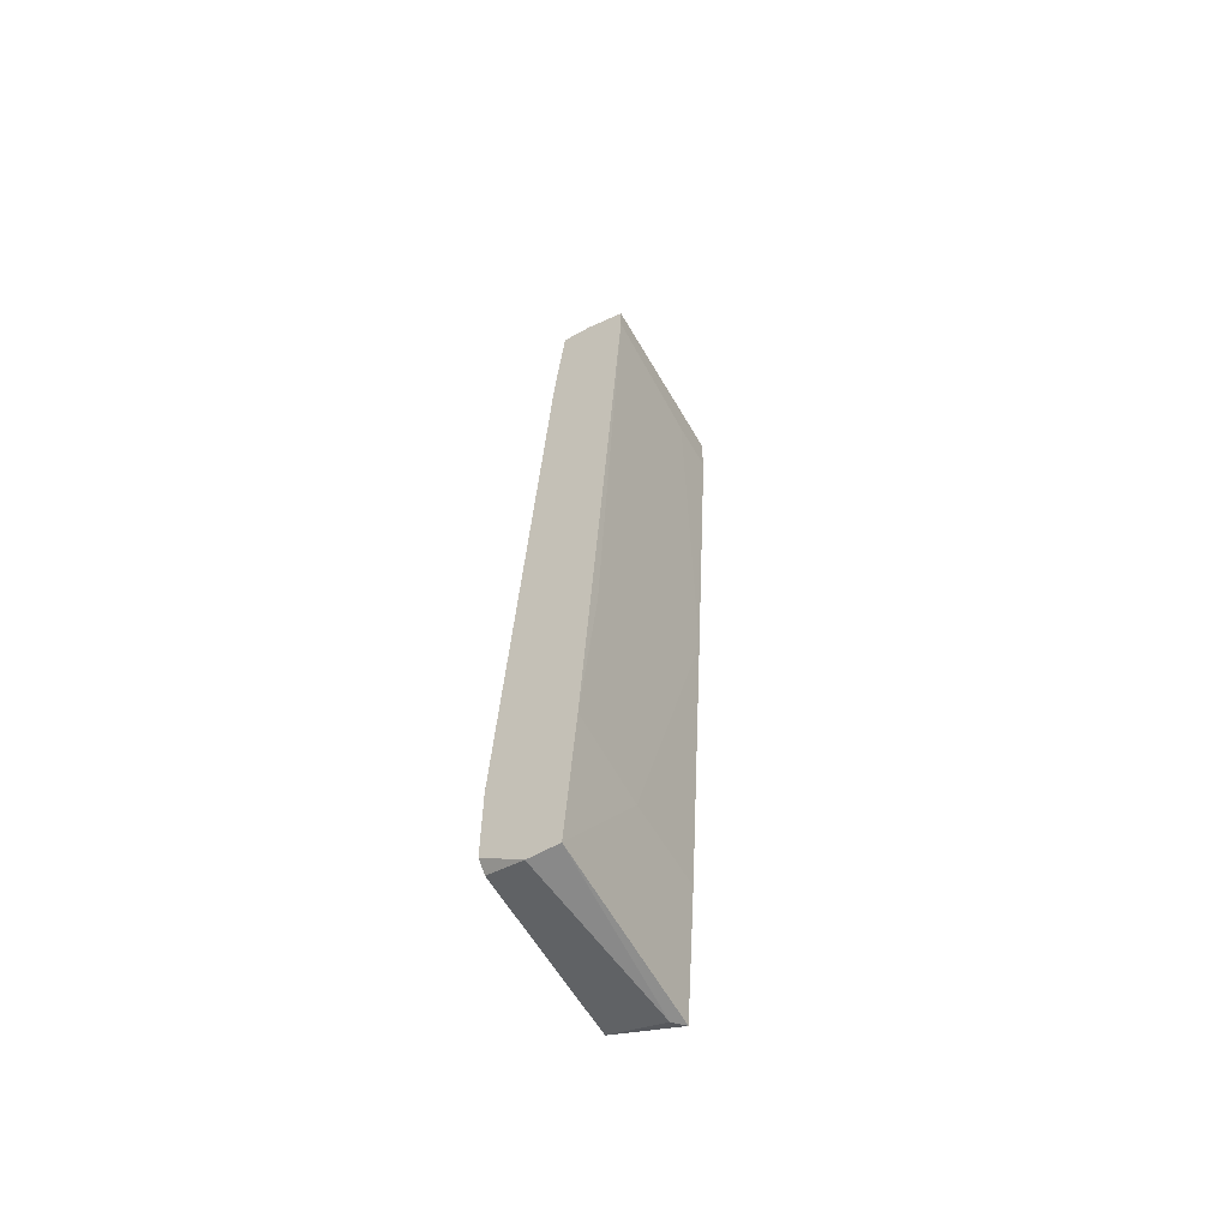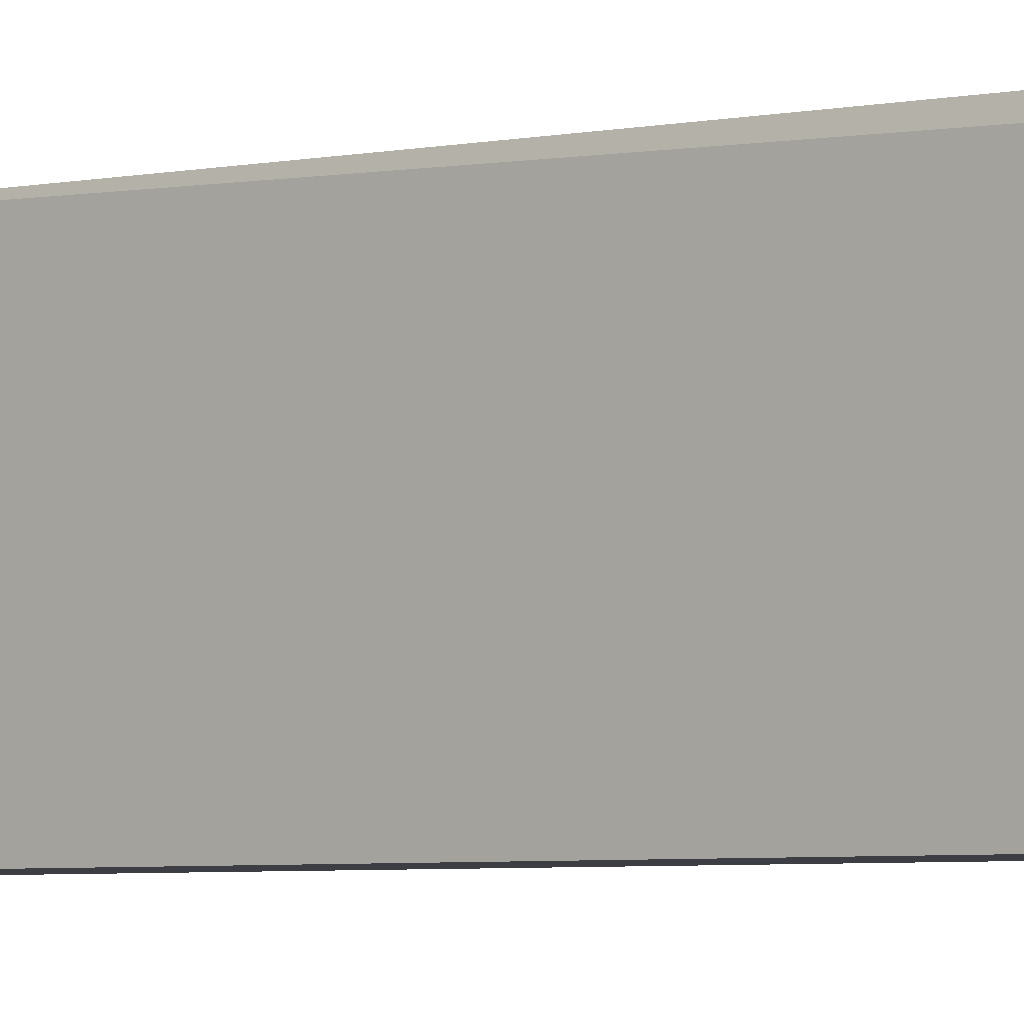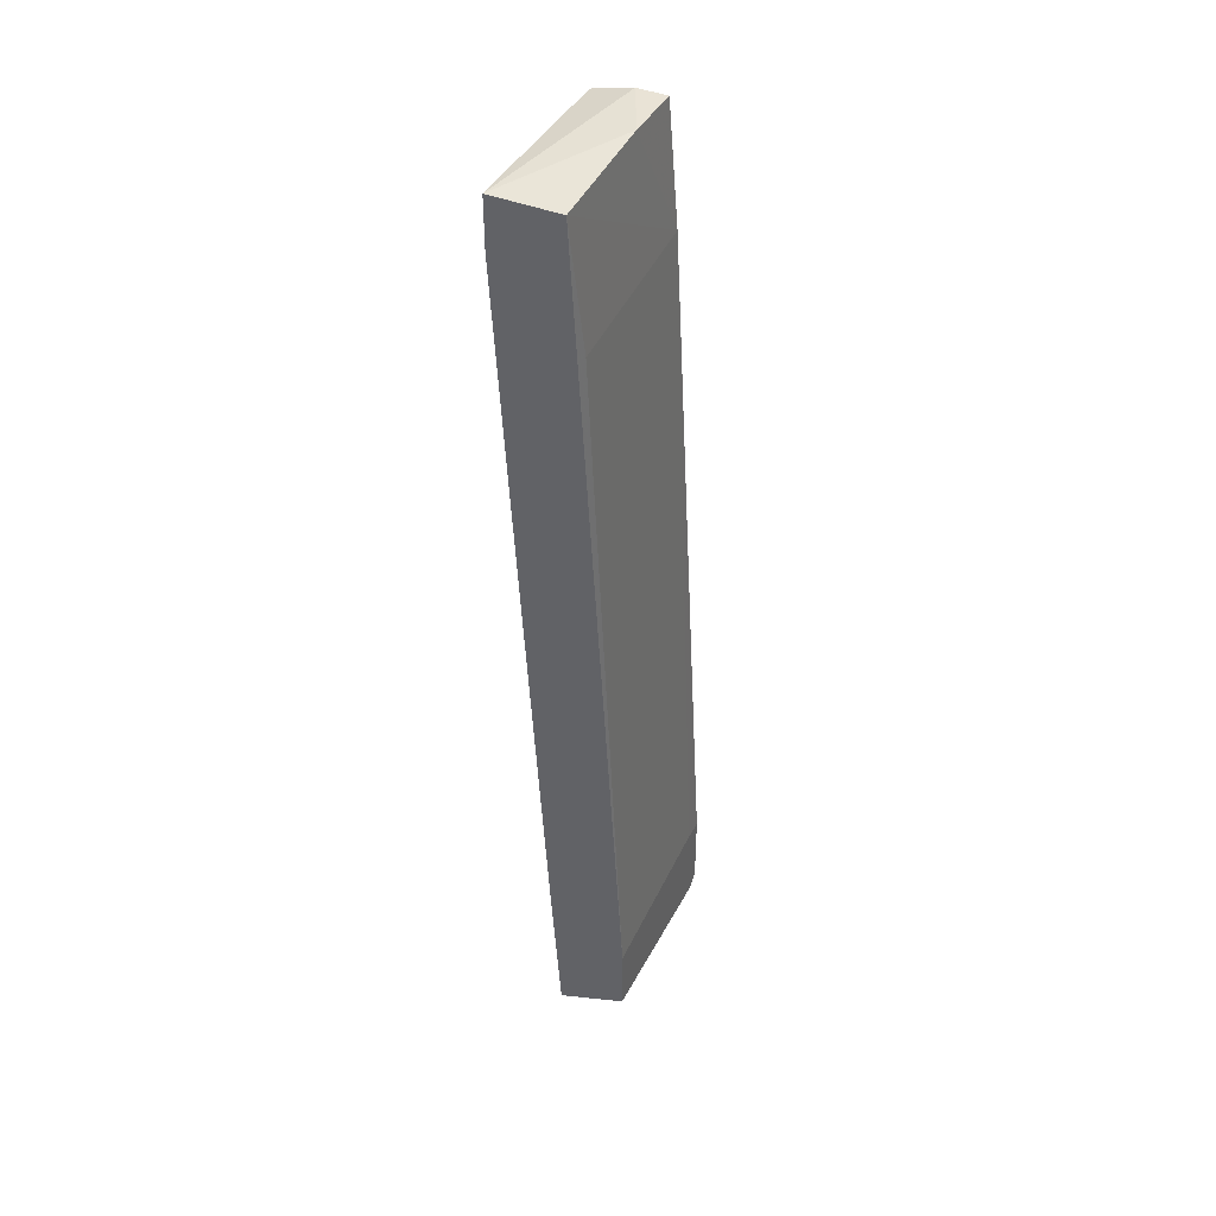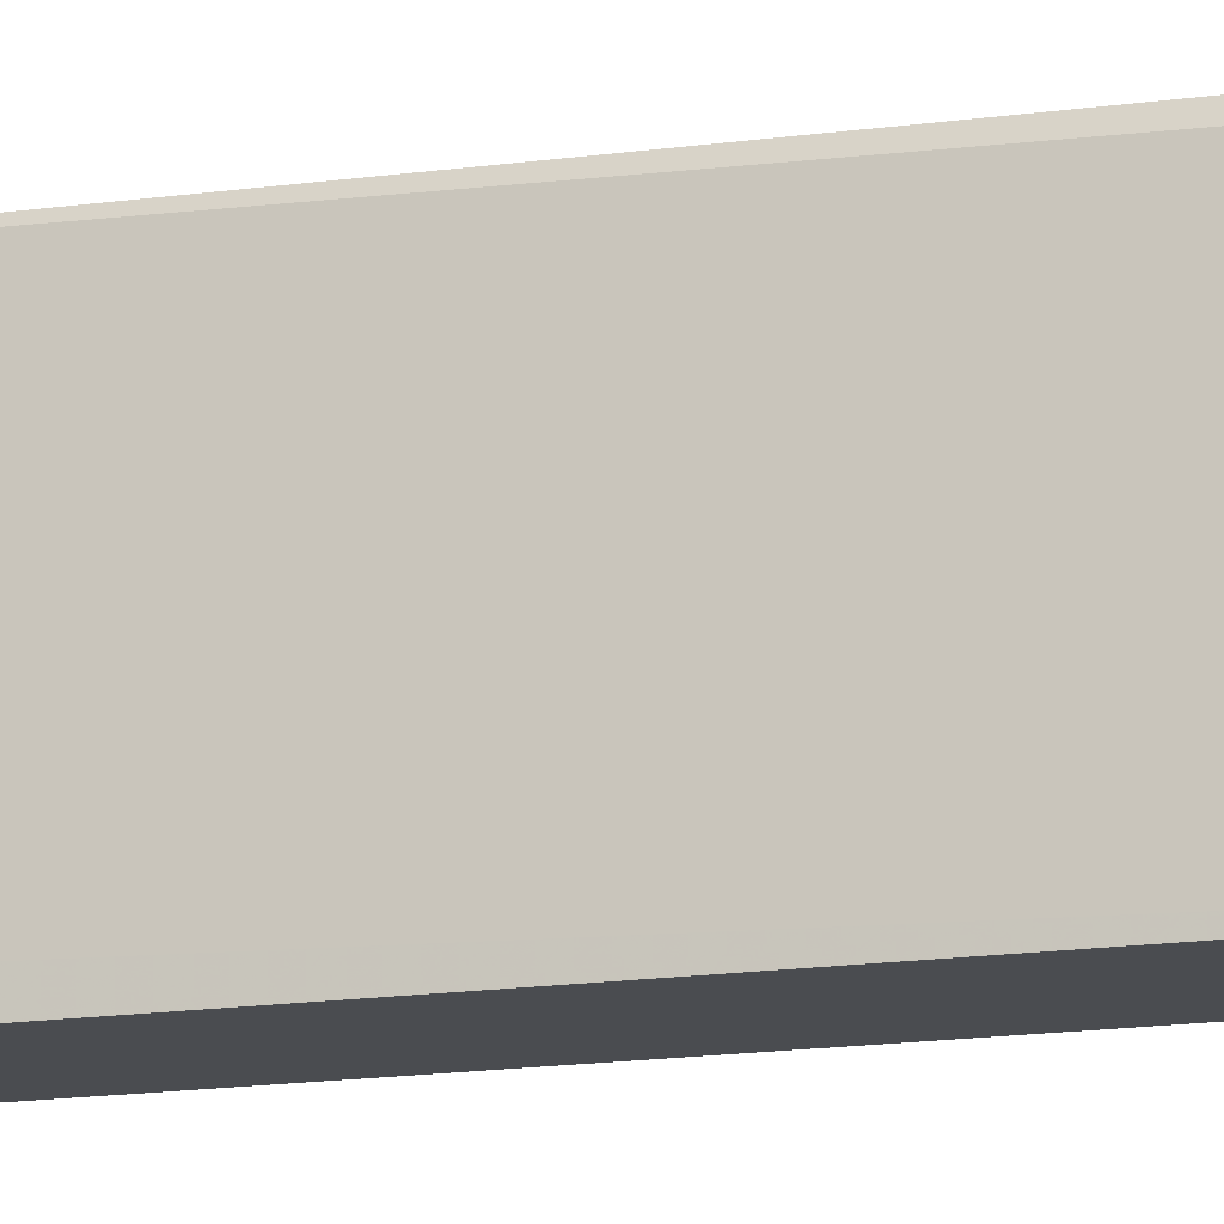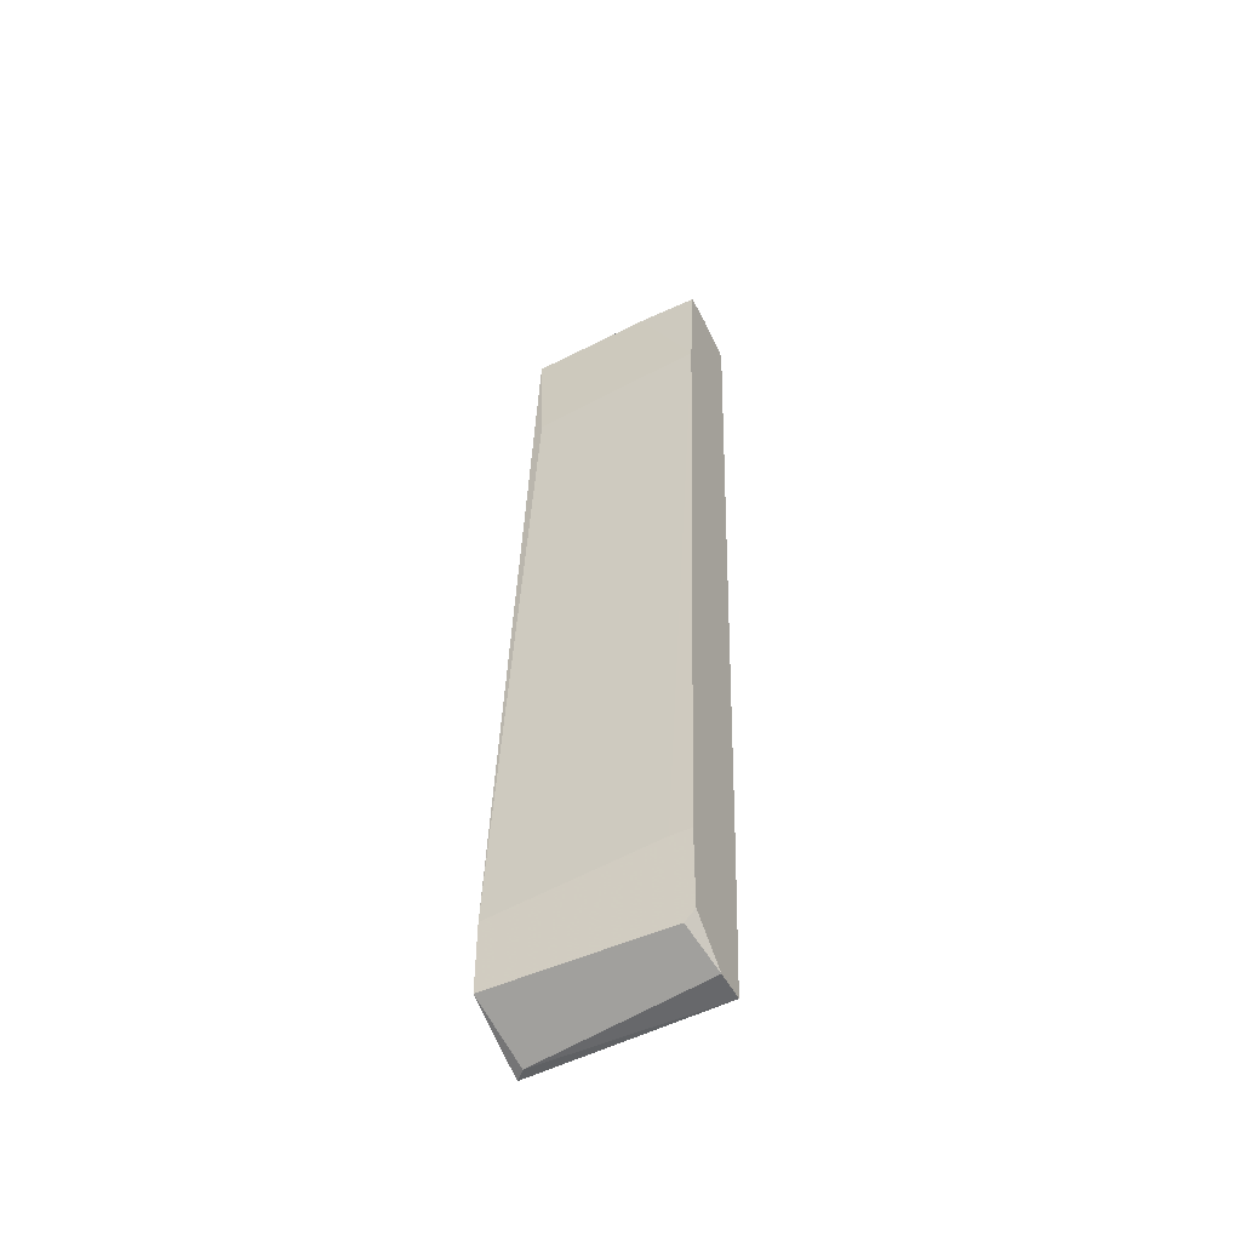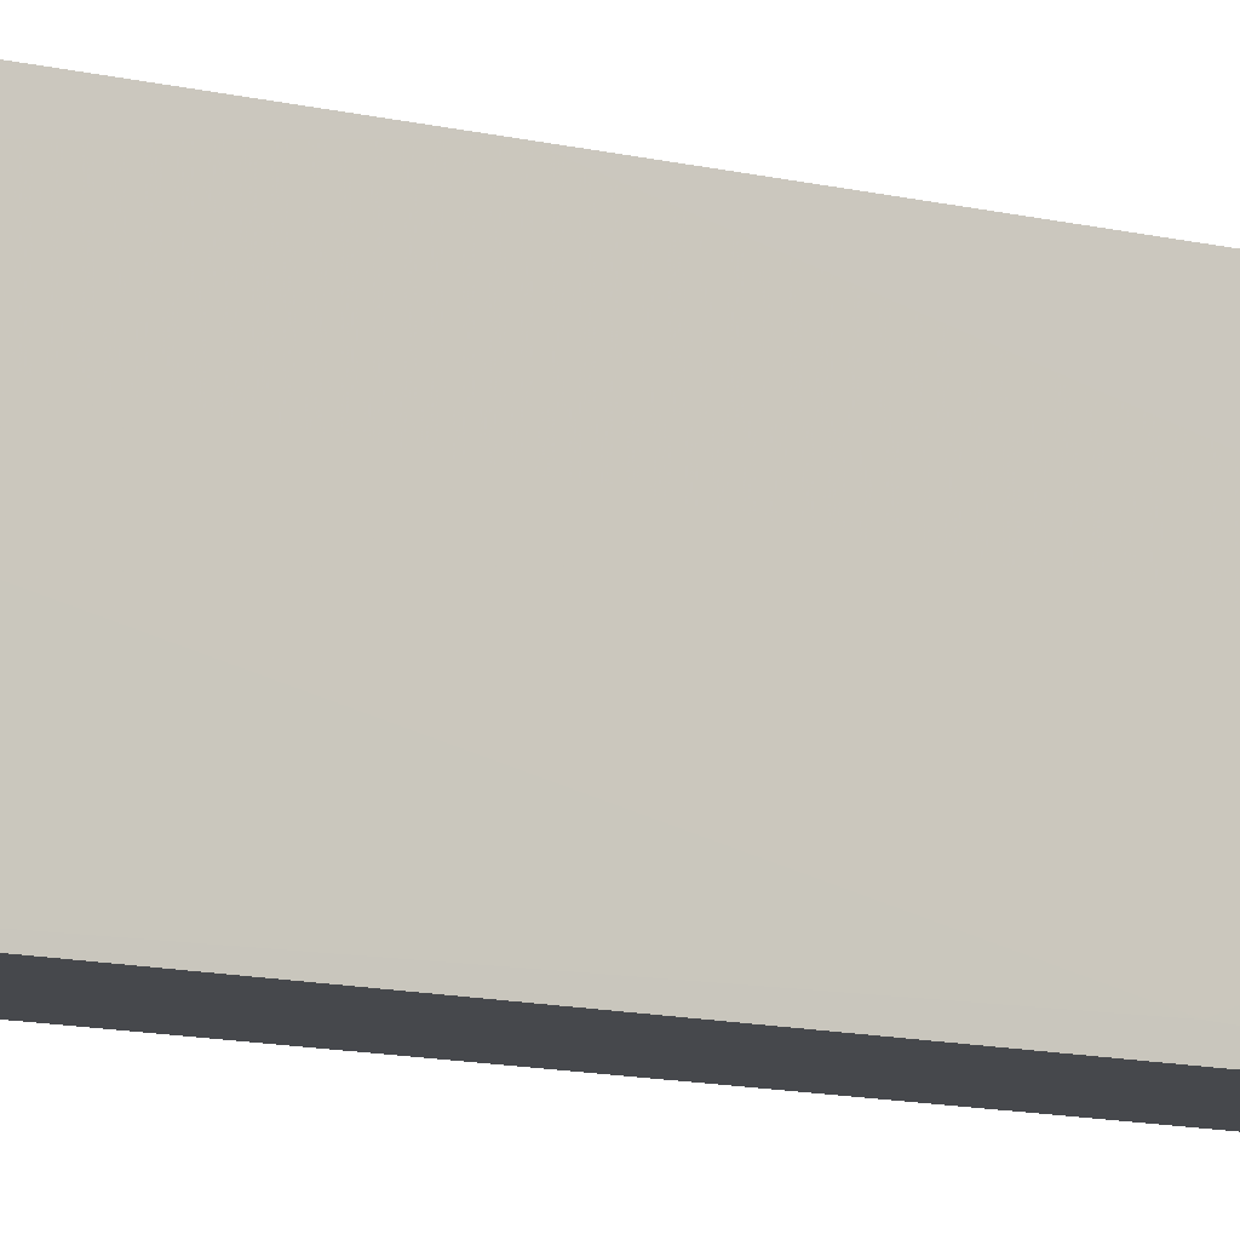
<metadata>
{"format":"obj","ext":"obj","renderer":"f3d","projection":"perspective","resolution":1024,"background":"white","views":[{"elev":-60.4,"azim":30.0,"up":"+Z"},{"elev":-3.7,"azim":-46.8,"up":"+Y"},{"elev":42.1,"azim":-154.0,"up":"+Z"},{"elev":-14.9,"azim":-69.2,"up":"+Y"},{"elev":-50.6,"azim":-63.4,"up":"+Z"},{"elev":-11.3,"azim":61.4,"up":"+Y"}]}
</metadata>
<code>
v -0.01645 -0.004236 0.05083
v -0.01645 0.001722 0.05083
v -0.01645 0.01363 0.04983
v -0.01446 -0.004236 -0.04248
v -0.01446 0.01363 -0.04348
v -0.01248 -0.003243 -0.008731
v -0.0095 -0.004236 0.04685
v -0.0095 -0.004236 0.04983
v -0.0095 0.008669 0.04487
v -0.0095 0.01363 0.04983
v -0.0095 0.01363 0.04487
v -0.01347 -0.004236 0.05083
v -0.01347 -0.004236 -0.0266
v -0.01347 0.004699 -0.02759
v -0.01347 0.01363 -0.02759
v -0.01744 -0.004236 -0.04248
v -0.01744 -0.004236 0.03891
v -0.01744 0.01264 0.03693
v -0.01546 0.01264 -0.04348
v -0.02141 -0.003243 -0.0405
v -0.02141 -0.004236 -0.03156
v -0.02141 -0.004236 -0.0395
v -0.02141 -0.002249 -0.03156
v -0.02141 0.01363 -0.03355
v -0.02141 0.01363 -0.0405
v -0.01149 0.01363 0.008126
f 17 18 23
f 16 7 21
f 2 10 3
f 10 24 3
f 16 19 4
f 7 16 4
f 21 7 17
f 2 3 17
f 24 10 15
f 21 24 25
f 24 15 25
f 10 2 12
f 17 7 12
f 19 16 20
f 25 19 20
f 21 25 20
f 4 19 5
f 19 25 5
f 25 15 5
f 10 7 11
f 15 10 11
f 3 24 18
f 17 3 18
f 7 4 13
f 7 10 8
f 10 12 8
f 12 7 8
f 2 17 1
f 12 2 1
f 17 12 1
f 11 7 9
f 4 5 14
f 5 15 14
f 13 4 14
f 16 21 22
f 20 16 22
f 21 20 22
f 15 11 26
f 11 9 26
f 9 14 26
f 14 15 26
f 7 13 6
f 9 7 6
f 13 14 6
f 14 9 6
f 24 21 23
f 21 17 23
f 18 24 23

</code>
